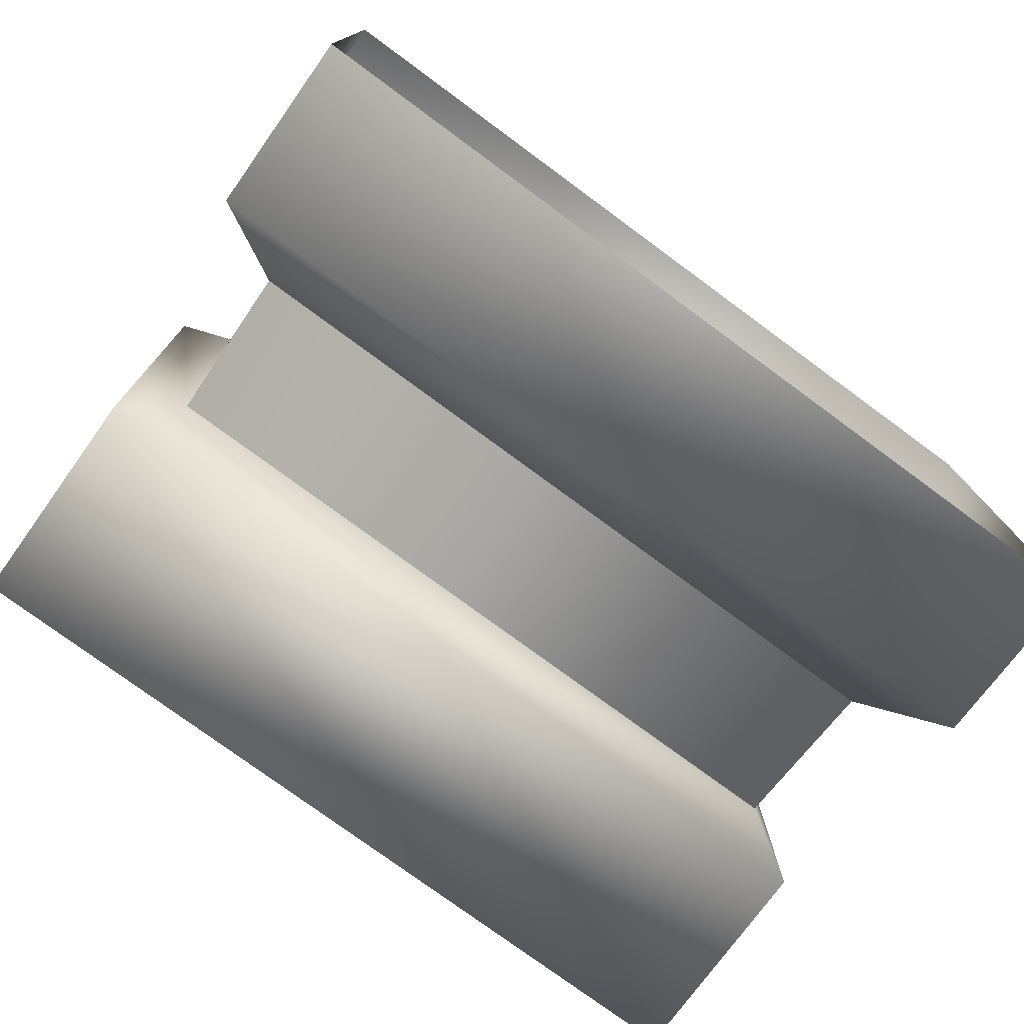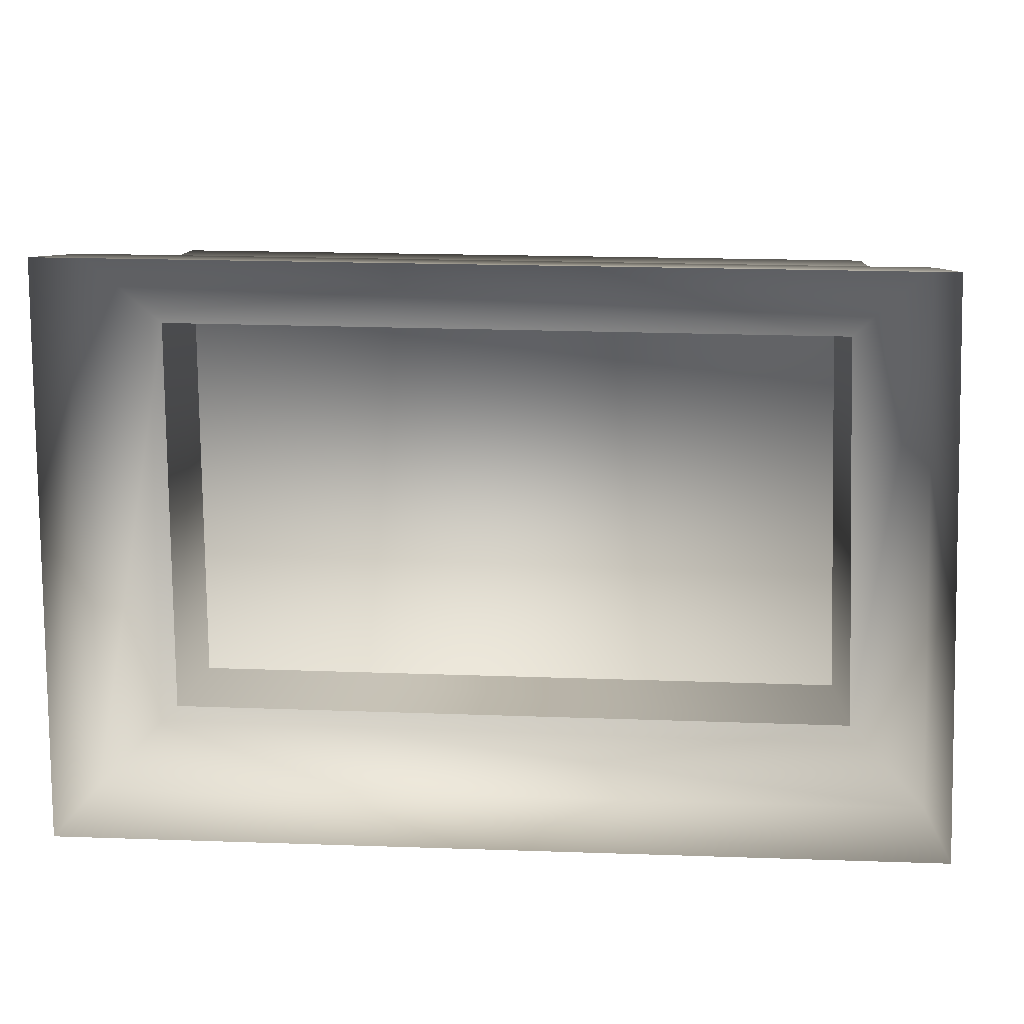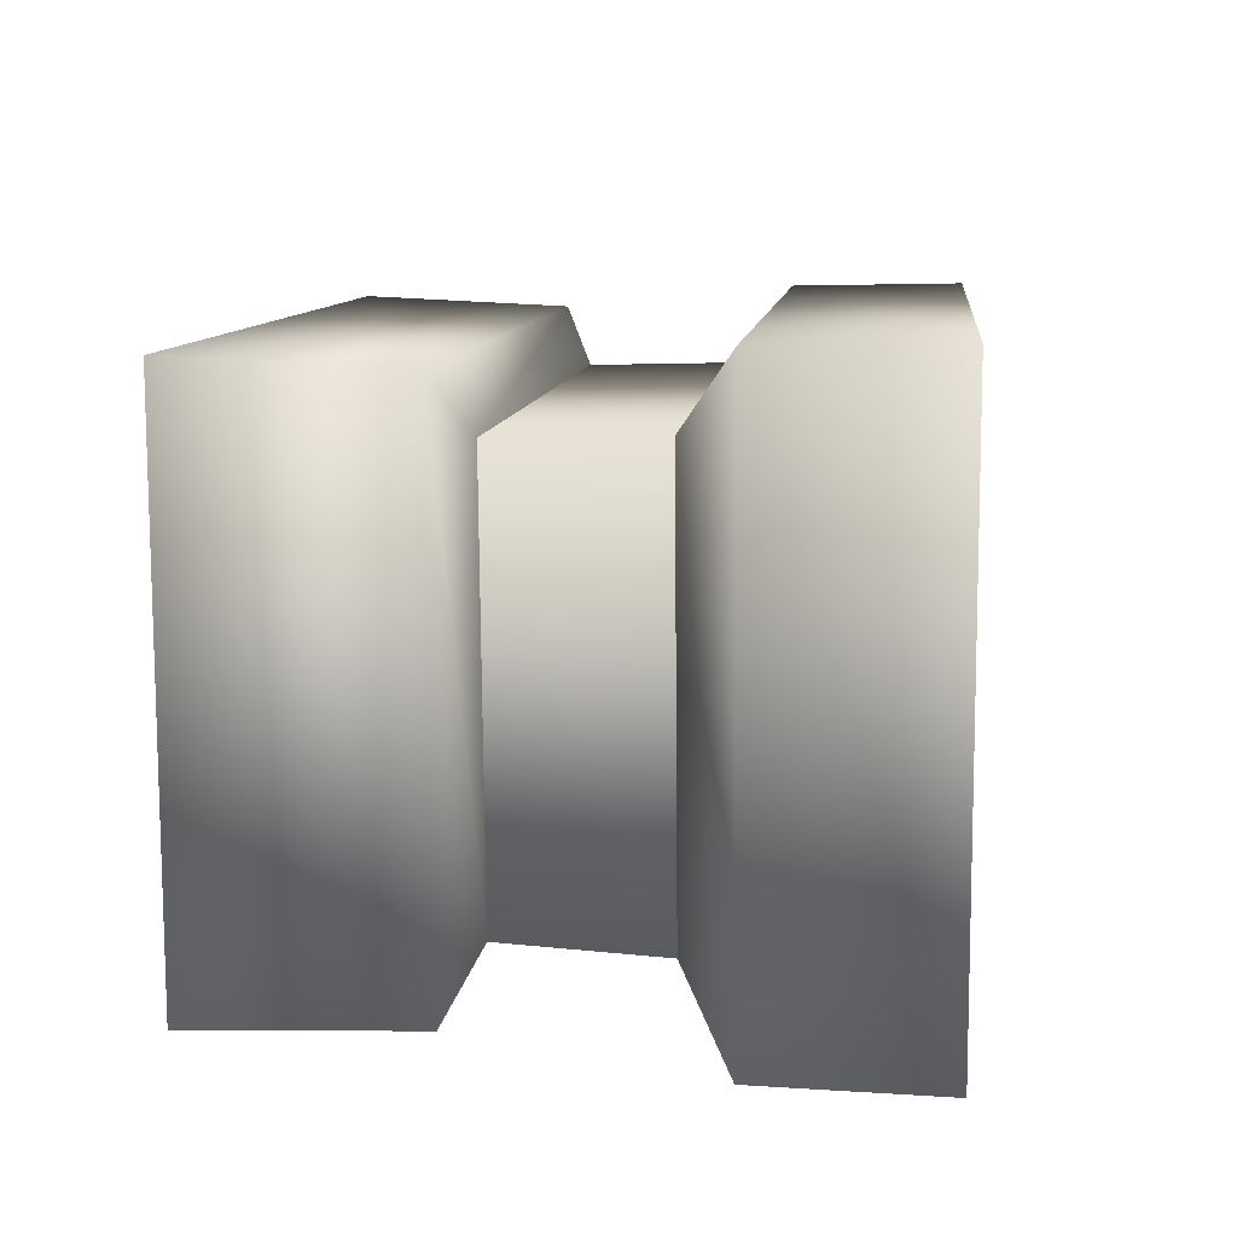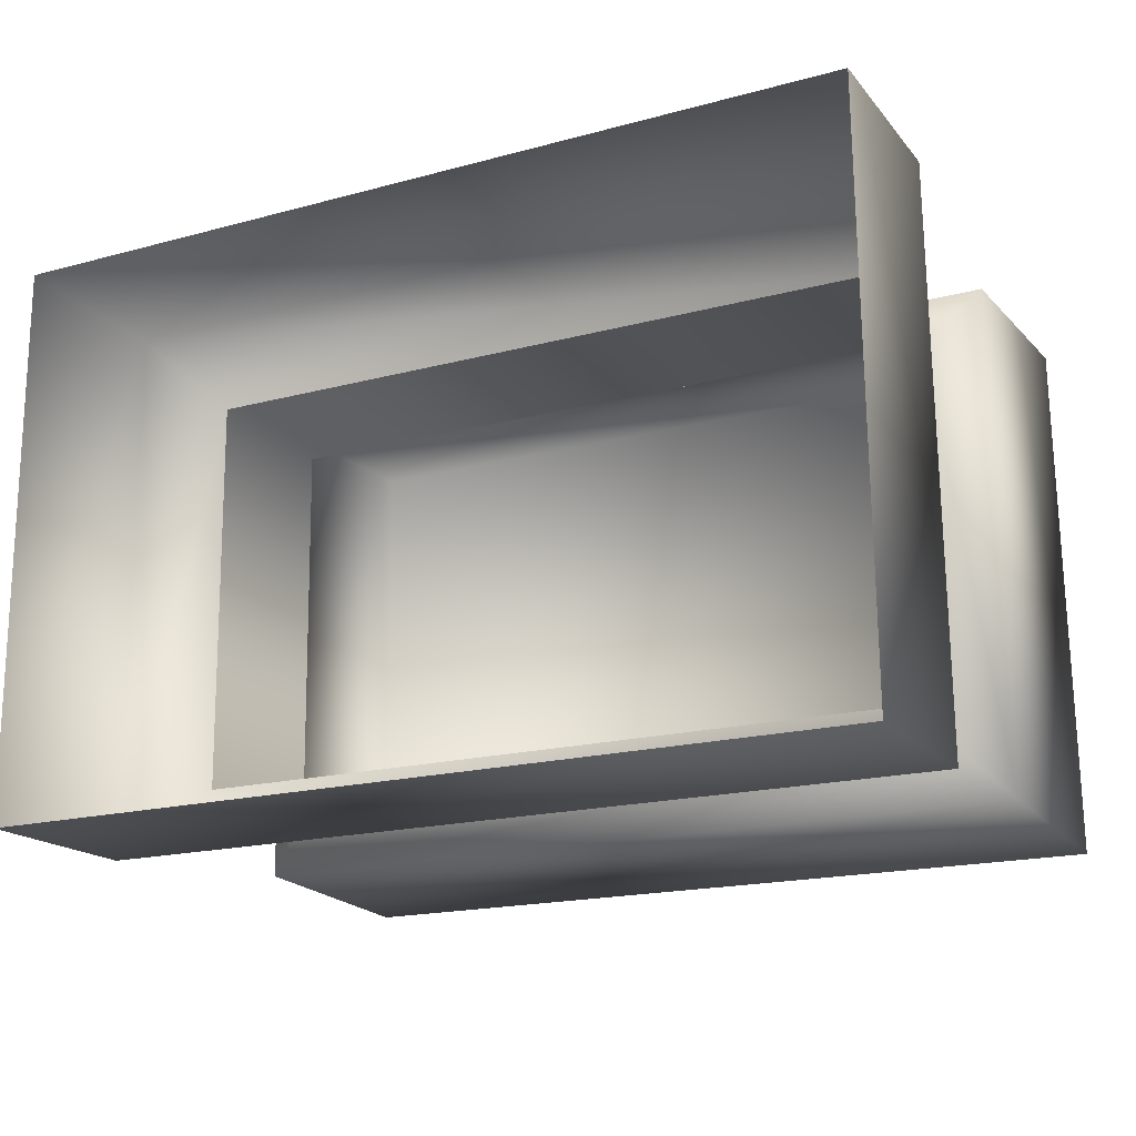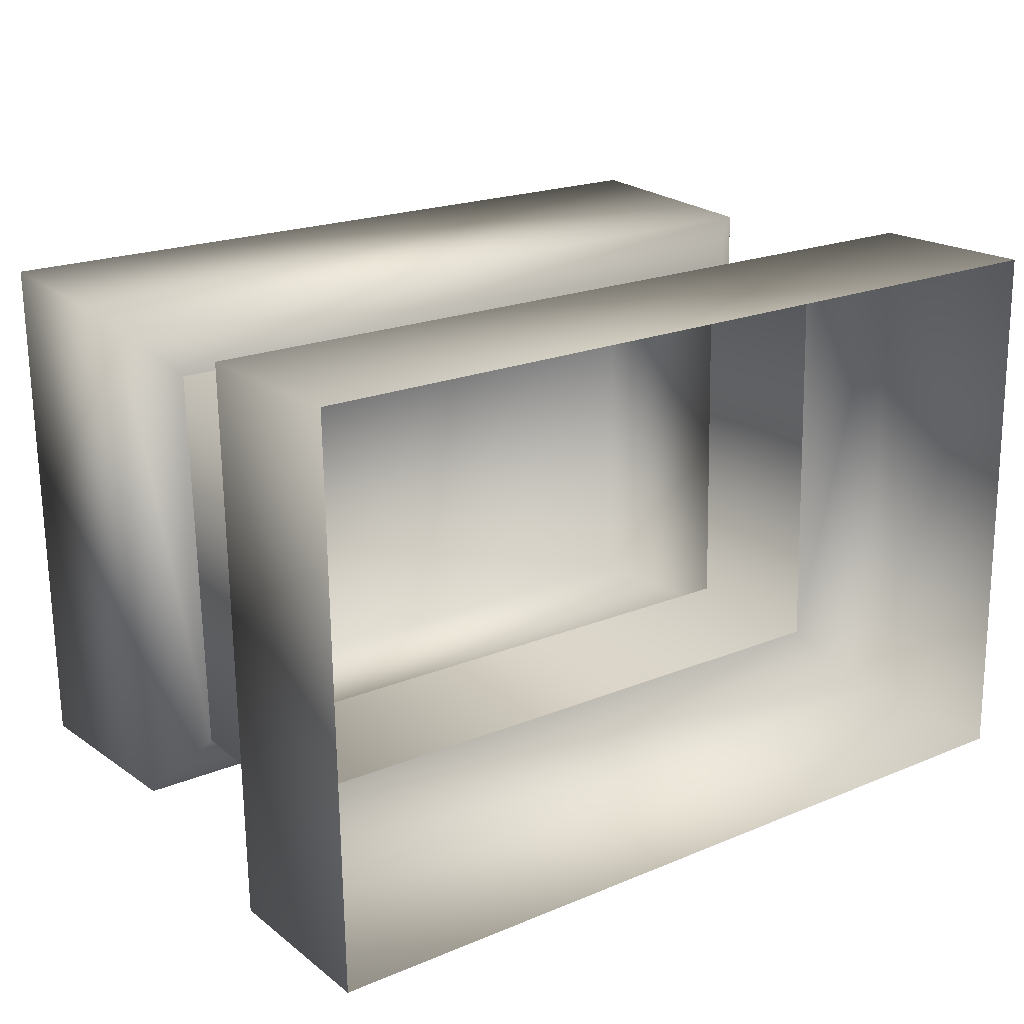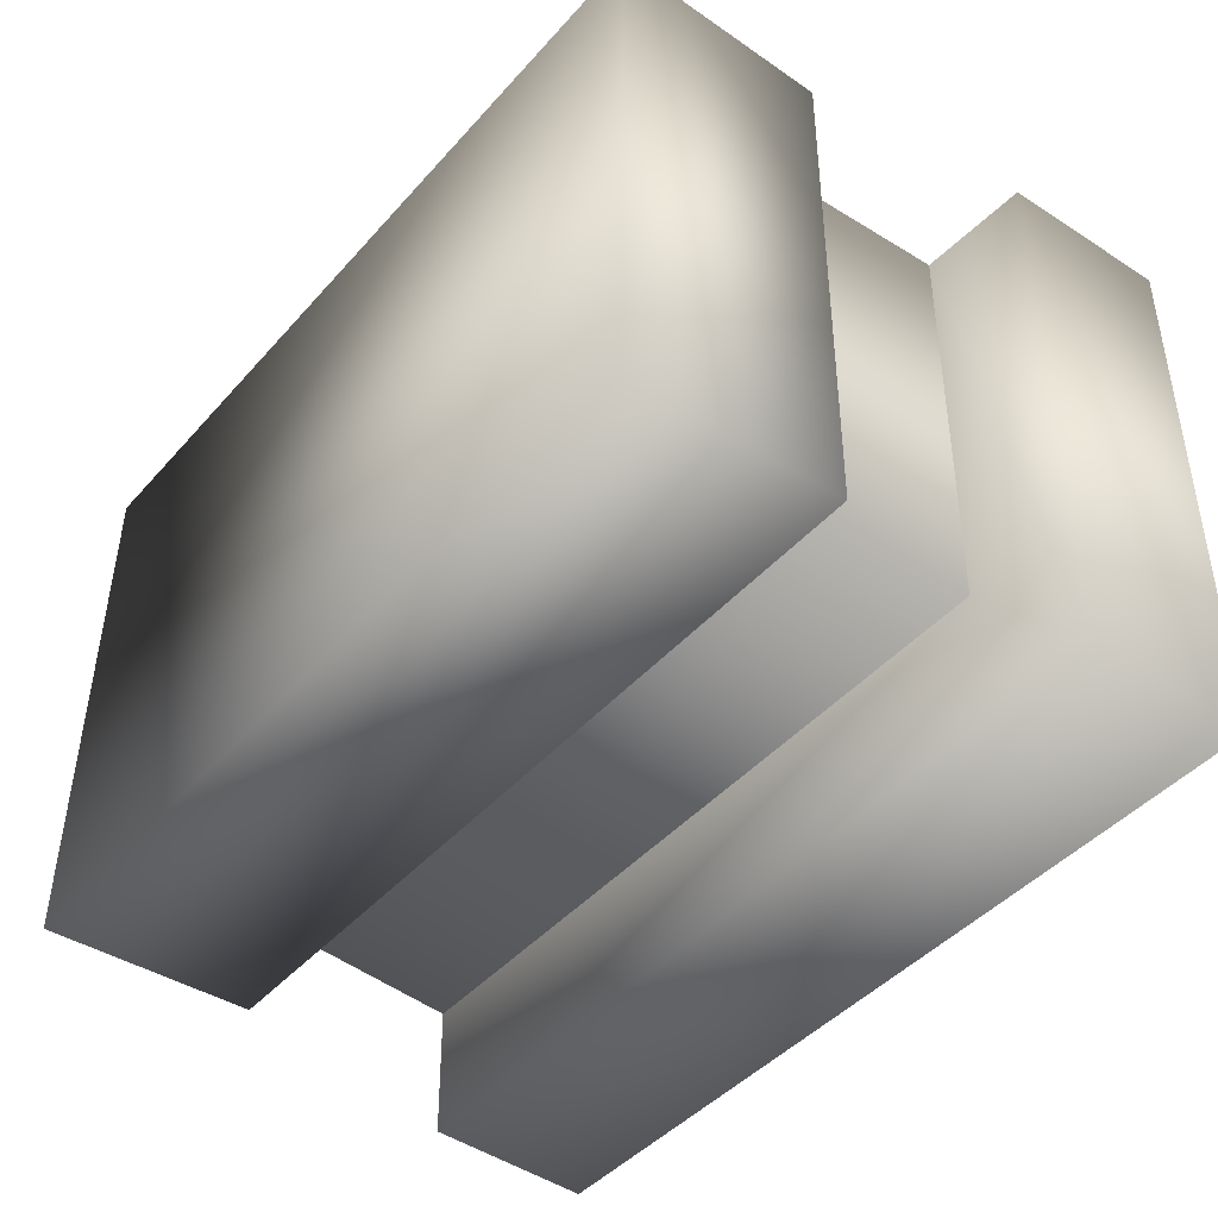
<metadata>
{"format":"obj","ext":"obj","renderer":"f3d","projection":"perspective","resolution":1024,"background":"white","views":[{"elev":-76.3,"azim":143.7,"up":"+Z"},{"elev":9.1,"azim":-176.8,"up":"+Z"},{"elev":10.9,"azim":96.4,"up":"+Z"},{"elev":-19.0,"azim":-151.5,"up":"+Z"},{"elev":20.9,"azim":142.1,"up":"+Z"},{"elev":-43.8,"azim":51.5,"up":"+Z"}]}
</metadata>
<code>
o ti_roadcurbnub01
v 12.34 -0.02036 8.222
v -12.35 -0.02077 7.899
v -12.53 -0.05483 -8.196
v 10.72 12.02 -6.126
v 10.94 11.93 6.385
v 10.78 7.337 6.257
v 10.56 7.422 -5.928
v -11.14 12.02 -6.469
v -10.96 7.428 -6.254
v -10.9 11.93 6.041
v -10.76 7.331 5.931
v 12.97 13.55 -8.359
v -13.37 13.55 -8.72
v -13.45 18.85 -8.783
v -13.25 18.77 8.383
v -13.16 13.47 8.272
v 13.26 18.77 8.742
v 13.18 13.47 8.634
v 13.06 18.85 -8.424
v 10.94 11.93 6.385
v 10.72 12.02 -6.126
v -11.14 12.02 -6.469
v -10.9 11.93 6.041
v -12.53 -0.05483 -8.196
v -12.35 -0.02077 7.899
v -12.44 6.402 7.619
v -12.61 6.479 -7.934
v 12.16 -0.05442 -7.874
v 12.25 6.479 -7.614
v 12.34 -0.02036 8.222
v 12.42 6.403 7.939
v 10.78 7.337 6.257
v -10.76 7.331 5.931
v -10.96 7.428 -6.254
v 10.56 7.422 -5.928
v 12.16 -0.05442 -7.874
g Geoset0
f 1 2 3
f 4 5 6
f 6 7 4
f 8 4 7
f 7 9 8
f 10 8 9
f 9 11 10
f 5 10 11
f 11 6 5
f 12 13 14
f 15 14 13
f 13 16 15
f 17 15 16
f 16 18 17
f 19 17 18
f 14 19 12
f 18 12 19
f 12 18 20
f 20 21 12
f 13 12 21
f 21 22 13
f 16 13 22
f 22 23 16
f 18 16 23
f 23 20 18
f 24 25 26
f 26 27 24
f 28 24 27
f 27 29 28
f 30 28 29
f 29 31 30
f 25 30 31
f 31 26 25
f 26 31 32
f 32 33 26
f 27 26 33
f 33 34 27
f 29 27 34
f 34 35 29
f 31 29 35
f 35 32 31
f 36 1 3

</code>
